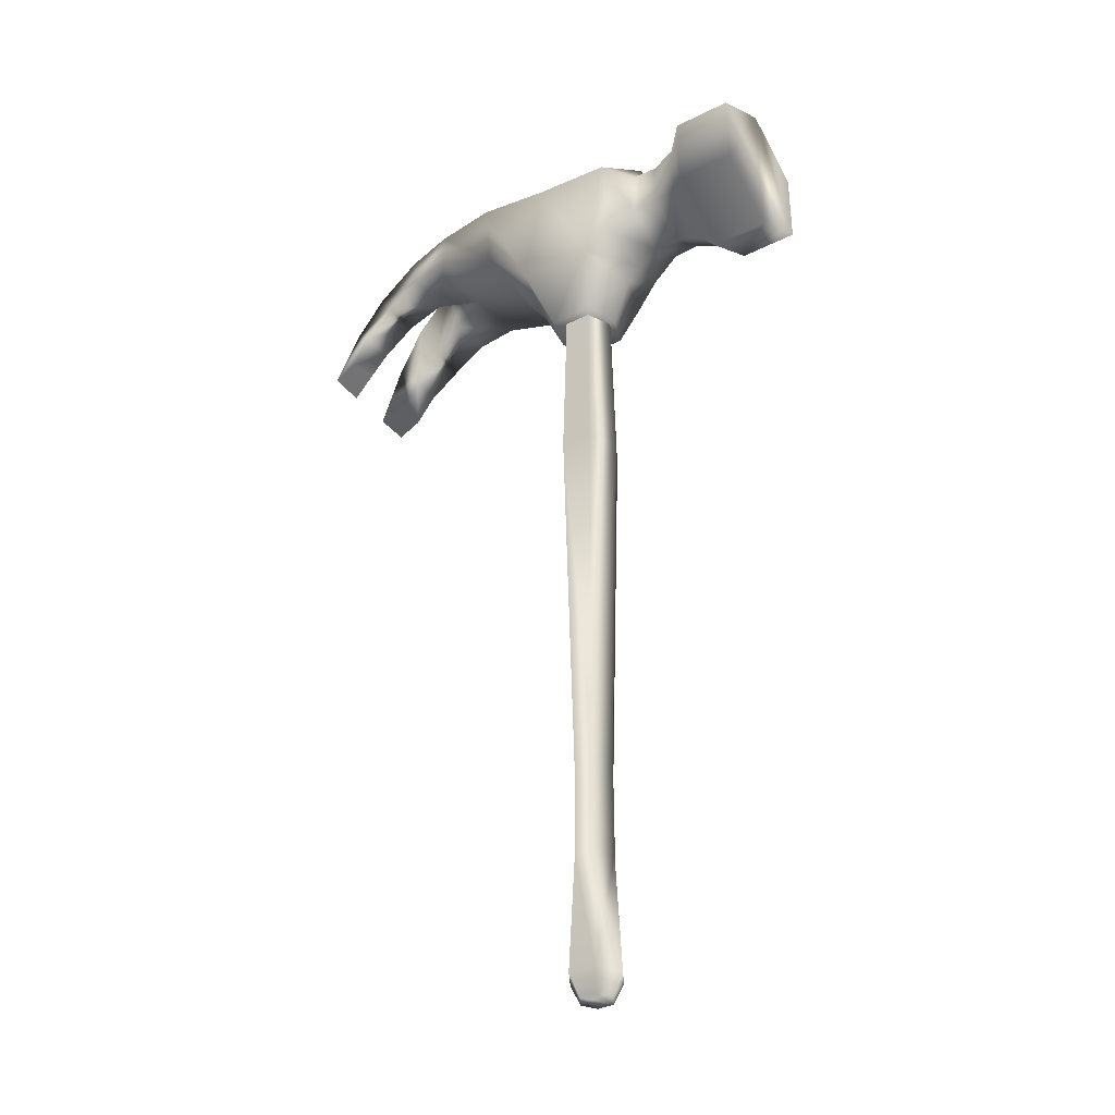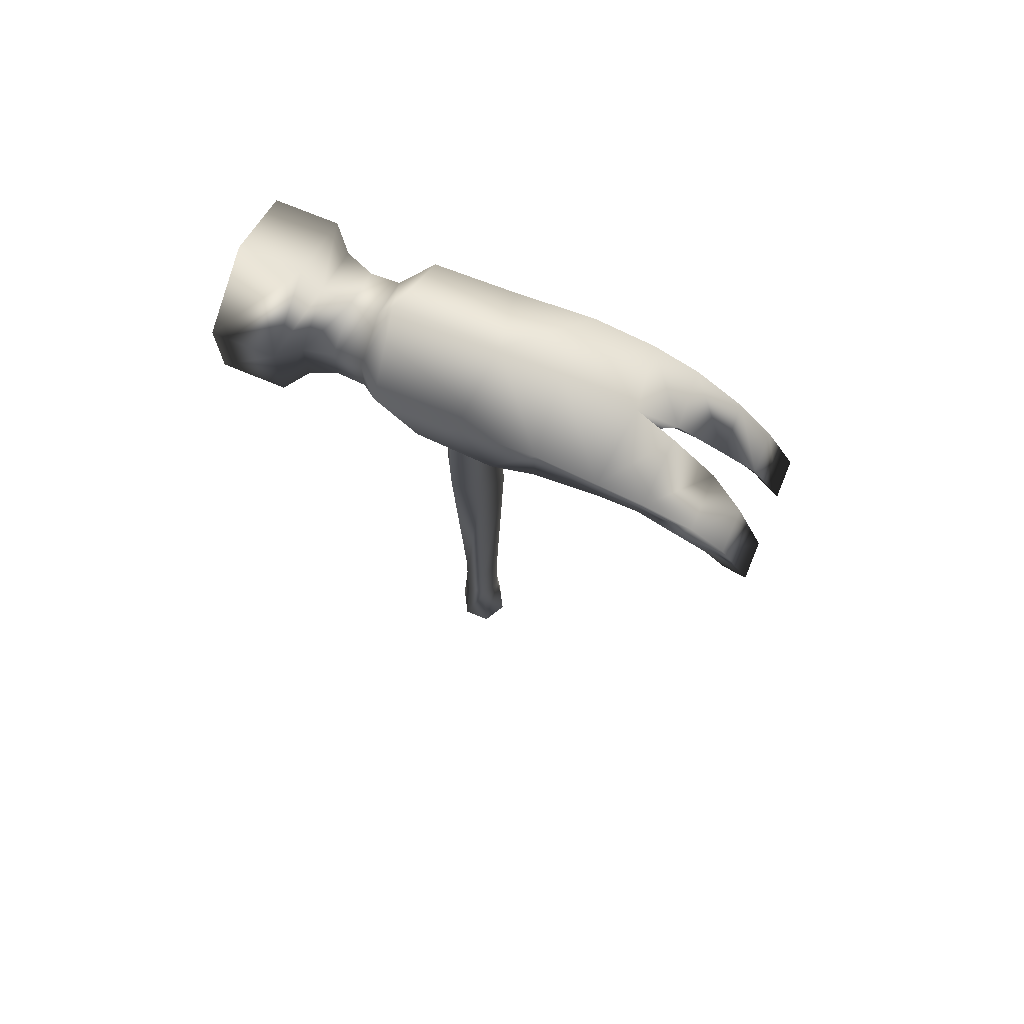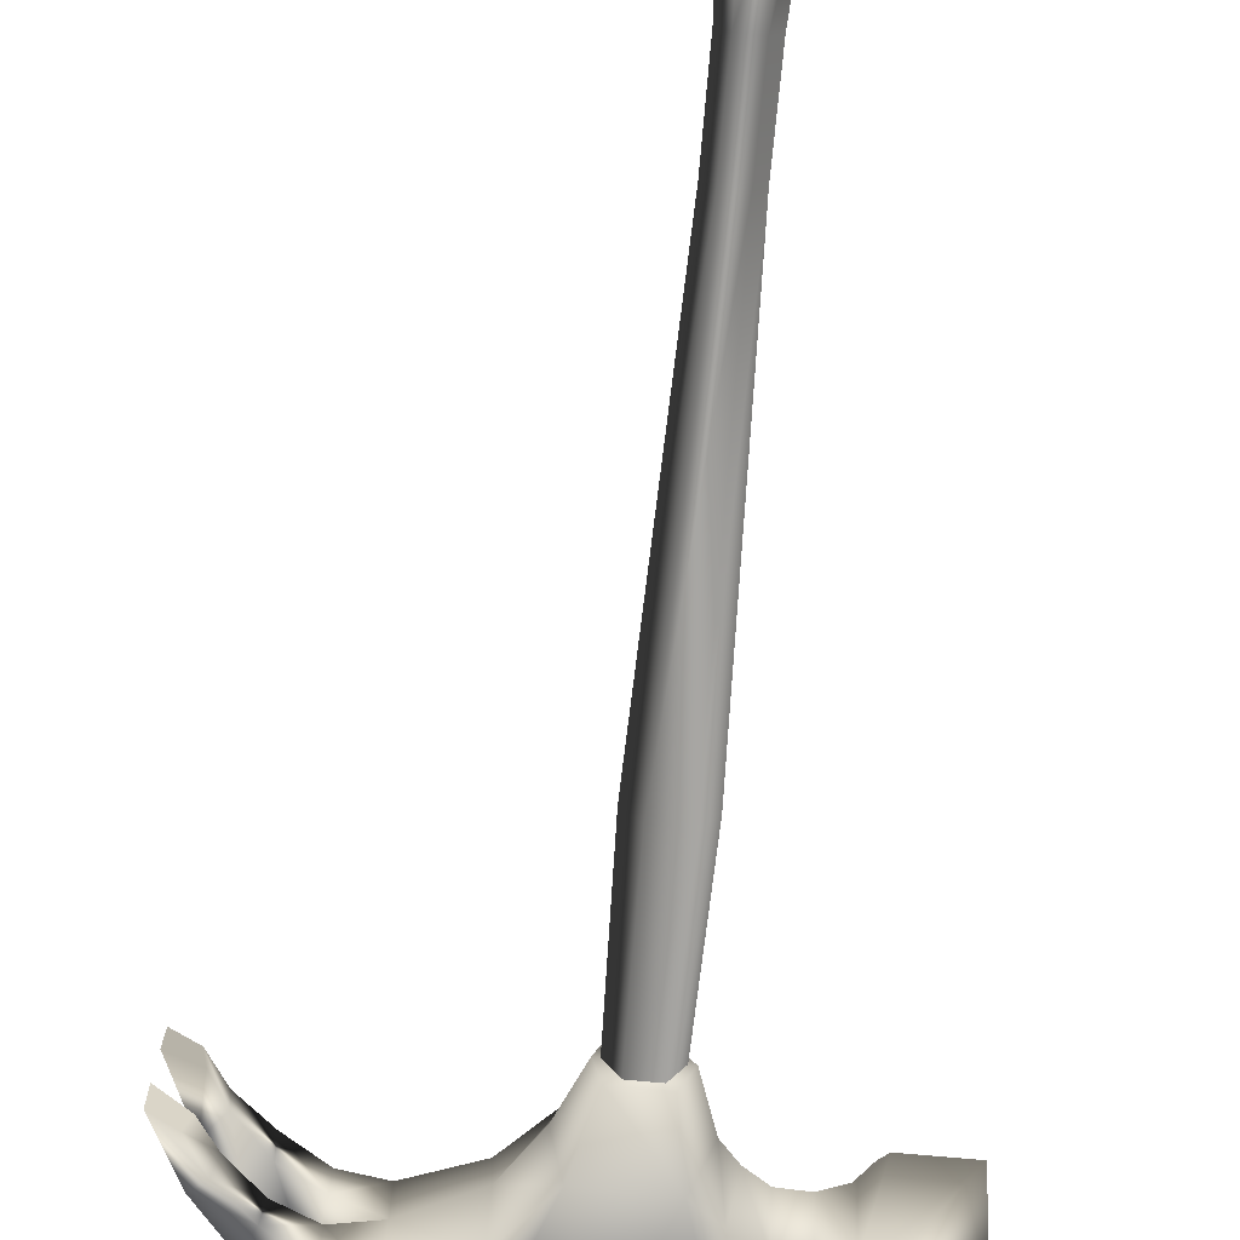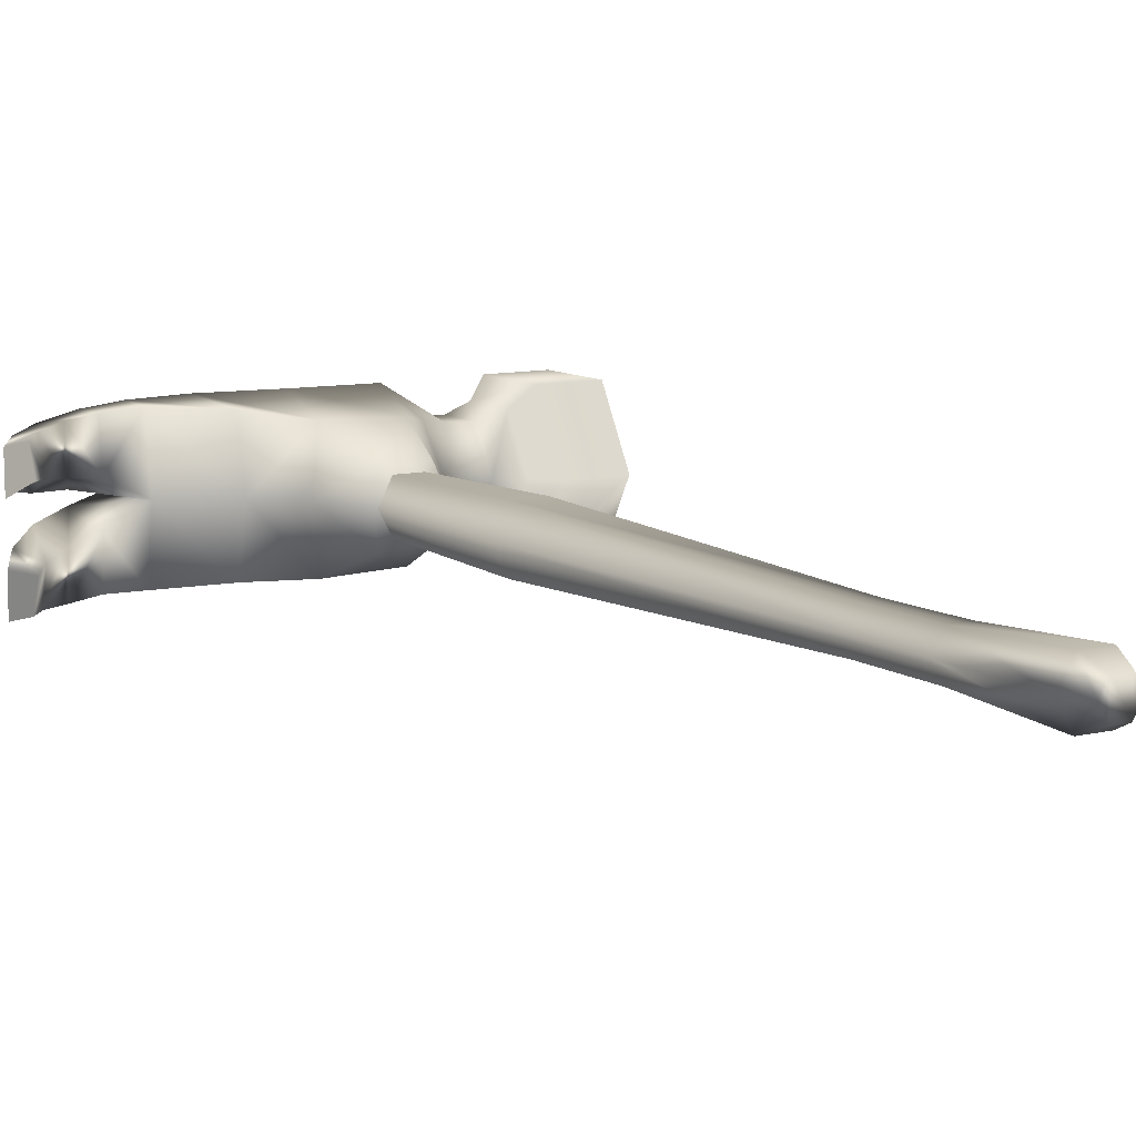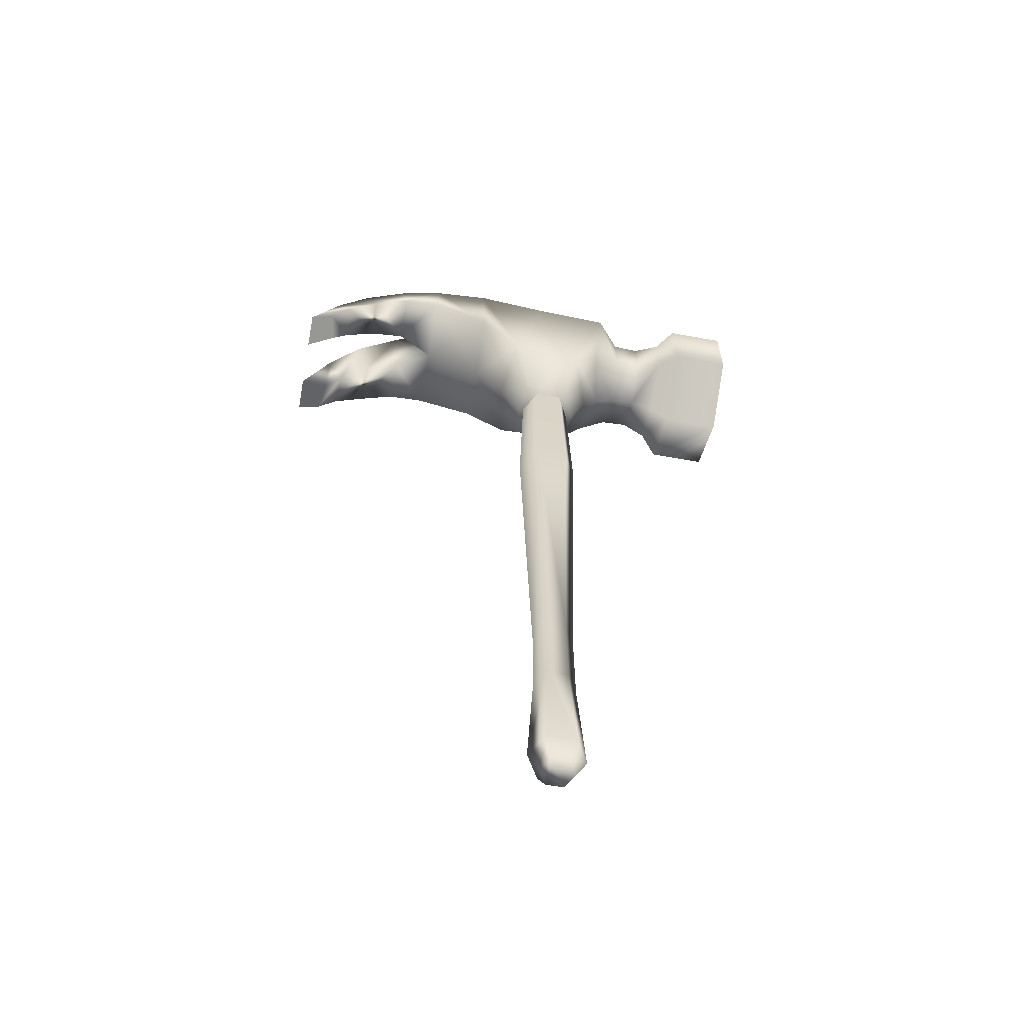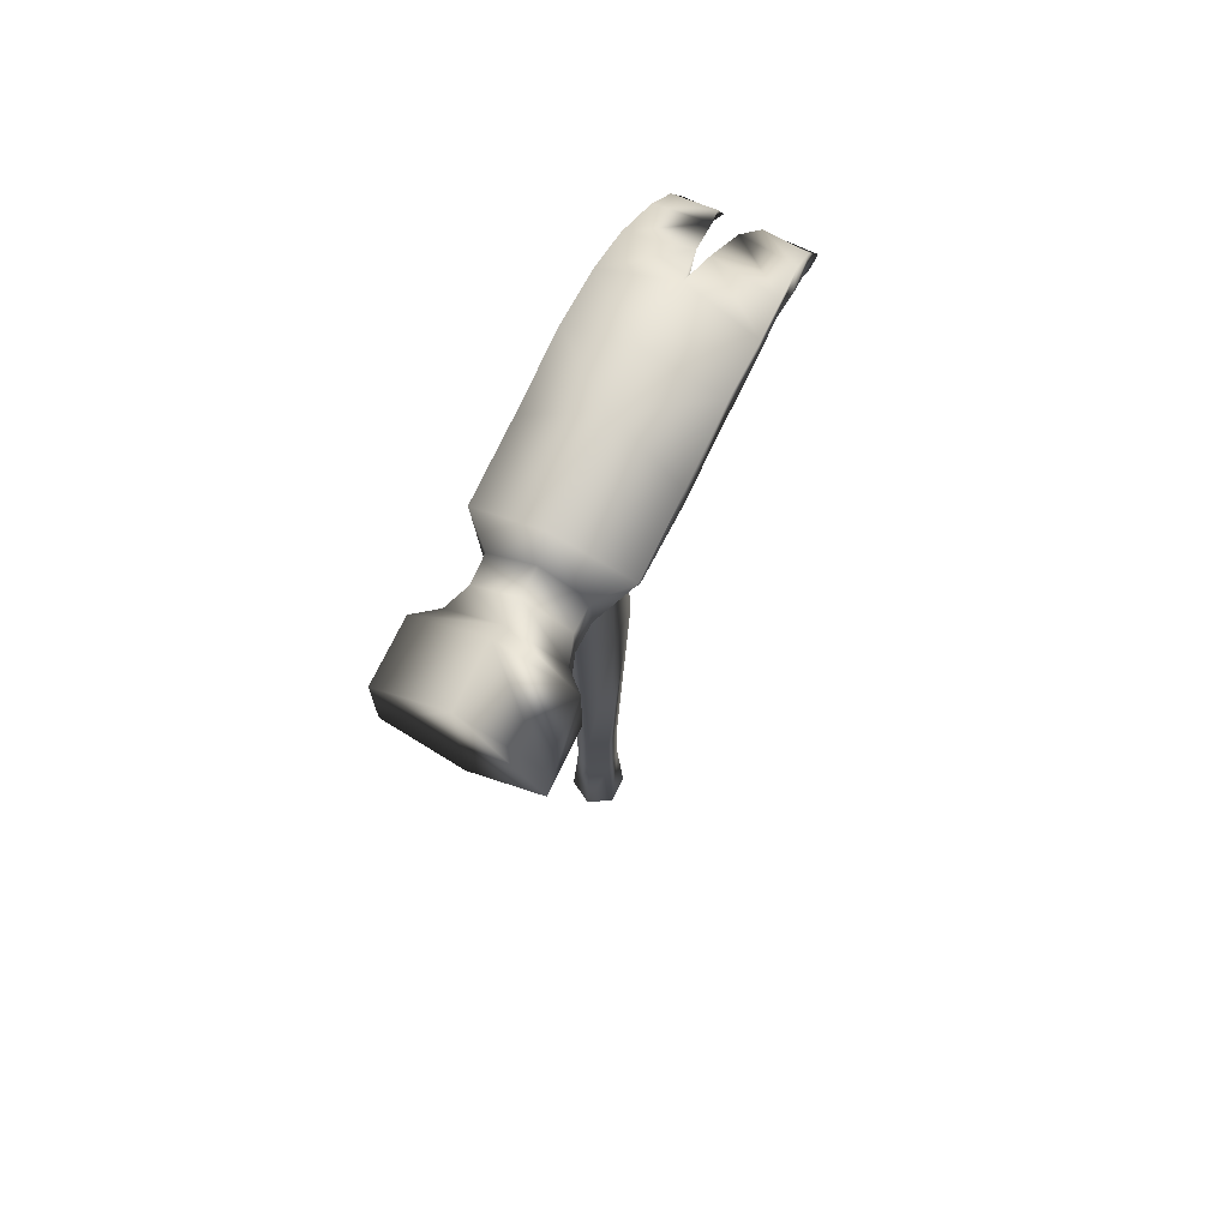
<metadata>
{"format":"obj","ext":"obj","renderer":"f3d","projection":"perspective","resolution":1024,"background":"white","views":[{"elev":-36.0,"azim":-146.7,"up":"+Z"},{"elev":73.8,"azim":22.4,"up":"+Z"},{"elev":-72.2,"azim":174.8,"up":"+Y"},{"elev":9.9,"azim":148.4,"up":"+Y"},{"elev":-63.1,"azim":169.5,"up":"+Z"},{"elev":71.7,"azim":-64.3,"up":"+Z"}]}
</metadata>
<code>
g hammer_novelty_001
v 0.4435 0.05177 1.08
v 0.4727 0.05825 1.035
v 0.4814 0.107 1.033
v 0.4486 0.1105 1.083
v 0.3909 0.0431 1.134
v 0.3937 0.115 1.131
v 0.329 0.036 1.164
v 0.3288 0.1156 1.172
v 0.2608 0.1186 1.184
v 0.2594 -8.014e-10 1.17
v 0.1511 -8.354e-10 1.119
v 0.153 0.1122 1.141
v 0.07615 0.1024 1.062
v 0.09607 -9.094e-10 1.041
v 0.04332 0.05554 0.9637
v 0.05728 -7.681e-10 0.957
v 0.04332 -0.05554 0.9637
v 0.07615 -0.1024 1.062
v 0.153 -0.1122 1.141
v 0.2608 -0.1186 1.184
v 0.329 -0.036 1.164
v 0.3288 -0.1156 1.172
v 0.3937 -0.115 1.131
v 0.3909 -0.0431 1.134
v 0.4486 -0.1105 1.083
v 0.4435 -0.05177 1.08
v 0.4814 -0.107 1.033
v 0.4727 -0.05825 1.035
v -0.3803 -8.693e-10 1.32
v -0.3803 -0.1209 1.25
v -0.3803 -0.1209 1.11
v -0.3803 -8.693e-10 1.041
v -0.3803 0.1209 1.11
v -0.3803 0.1209 1.25
v -0.02752 0.04767 0.6681
v 0.02162 0.03744 1.099
v -0.02162 0.03744 1.099
v -0.04324 7.923e-09 1.099
v -0.05504 1.001e-08 0.6681
v -0.02162 -0.03744 1.099
v -0.02752 -0.04767 0.6681
v 0.02162 -0.03744 1.099
v 0.02752 -0.04767 0.6681
v 0.04324 1.481e-09 1.099
v 0.05504 1.811e-09 0.6681
v 0.02752 0.04767 0.6681
v -0.01768 0.03062 -0.0003415
v -0.03535 7.265e-09 -0.0003415
v -0.01768 -0.03062 -0.0003415
v 0.01768 -0.03062 -0.0003415
v 0.03535 1.997e-09 -0.0003415
v 0.01768 0.03062 -0.0003415
v -0.01803 0.03124 -0.1538
v -0.03607 7.765e-09 -0.1538
v -0.01803 -0.03124 -0.1538
v 0.01803 -0.03124 -0.1538
v 0.03607 2.391e-09 -0.1538
v 0.01803 0.03124 -0.1538
v -0.02376 0.04116 -0.3574
v -0.04752 9.356e-09 -0.3574
v -0.02376 -0.04116 -0.3574
v 0.02376 -0.04116 -0.3574
v 0.04752 2.275e-09 -0.3574
v 0.02376 0.04116 -0.3574
v -0.01457 0.02524 -0.3941
v -0.02915 7.166e-09 -0.3941
v -0.01457 -0.02524 -0.3941
v 0.01457 0.02524 -0.3941
v 0.01457 -0.02524 -0.3941
v 0.02915 2.823e-09 -0.3941
v -0.2759 -8.693e-10 1.32
v -0.3803 -8.693e-10 1.32
v -0.3803 0.1209 1.25
v -0.3803 -0.1209 1.25
v -0.2759 0.1209 1.25
v -0.2759 -0.1209 1.25
v -0.3803 0.1209 1.11
v -0.3803 -0.1209 1.11
v -0.2759 0.1209 1.11
v -0.2759 -0.1209 1.11
v -0.3803 -8.693e-10 1.041
v -0.2759 -8.693e-10 1.041
v -0.2438 0.08829 1.129
v -0.2759 0.1209 1.11
v -0.2438 0.08829 1.231
v -0.2759 0.1209 1.25
v -0.2438 -8.693e-10 1.282
v -0.2759 -8.693e-10 1.32
v -0.2759 -0.1209 1.25
v -0.2438 -0.08829 1.231
v -0.2759 -0.1209 1.11
v -0.2438 -0.08829 1.129
v -0.2438 -8.693e-10 1.078
v -0.1986 -7.81e-10 1.095
v -0.1986 0.07342 1.138
v -0.1986 0.07342 1.223
v -0.1986 -7.81e-10 1.265
v -0.1986 -0.07342 1.138
v -0.1517 0.07516 1.137
v -0.1986 -0.07342 1.223
v -0.1517 -8.693e-10 1.093
v -0.1517 -0.07516 1.137
v -0.1517 -0.07516 1.224
v -0.1517 -8.693e-10 1.267
v -0.1517 0.07516 1.224
v -0.1006 0.08467 1.105
v -0.1517 -8.693e-10 1.093
v -0.1162 -8.693e-10 1.071
v -0.0539 0.09853 1.066
v -0.1517 -0.07516 1.137
v -0.1087 0.1209 1.236
v -0.1517 0.07516 1.224
v -0.1239 -8.693e-10 1.323
v -0.1517 -8.693e-10 1.267
v -0.1517 -0.07516 1.224
v -0.1087 -0.1209 1.236
v -0.1006 -0.08467 1.105
v -0.08786 -9.094e-10 1.041
v -0.0539 -0.09853 1.066
v 0.02721 0.1209 1.246
v 0.02721 -0.1209 1.246
v 0.05135 -8.693e-10 1.321
v 0.07615 0.1024 1.062
v 0.1588 0.1209 1.264
v 0.04332 0.05554 0.9637
v 0.153 0.1122 1.141
v 0.259 0.1209 1.245
v 0.2608 0.1186 1.184
v 0.3288 0.1156 1.172
v -0.03503 0.05554 0.9641
v 0.05728 -7.681e-10 0.957
v 0.1508 0.0006798 1.315
v 0.1588 -0.1209 1.264
v -0.05778 -7.681e-10 0.9569
v -0.03503 -0.05554 0.9641
v 0.04332 -0.05554 0.9637
v 0.07615 -0.1024 1.062
v 0.153 -0.1122 1.141
v 0.2608 -0.1186 1.184
v 0.259 -0.1209 1.245
v 0.3288 -0.1156 1.172
v 0.2751 0.0001163 1.283
v 0.3354 -0.1169 1.219
v 0.3416 -0.01034 1.247
v 0.4161 -0.1095 1.168
v 0.3937 -0.115 1.131
v 0.4172 -0.01986 1.183
v 0.4729 -0.1057 1.104
v 0.4486 -0.1105 1.083
v 0.4746 -0.0344 1.111
v 0.5221 -0.1059 1.012
v 0.4814 -0.107 1.033
v 0.5224 -0.0432 1.01
v 0.4727 -0.05825 1.035
v 0.4435 -0.05177 1.08
v 0.3909 -0.0431 1.134
v 0.329 -0.036 1.164
v 0.2594 -8.014e-10 1.17
v 0.3416 0.01034 1.247
v 0.329 0.036 1.164
v 0.3909 0.0431 1.134
v 0.3354 0.1169 1.219
v 0.4172 0.01986 1.183
v 0.4435 0.05177 1.08
v 0.4161 0.1095 1.168
v 0.3937 0.115 1.131
v 0.4746 0.0344 1.111
v 0.4727 0.05825 1.035
v 0.4729 0.1057 1.104
v 0.4486 0.1105 1.083
v 0.5224 0.0432 1.01
v 0.4814 0.107 1.033
v 0.5221 0.1059 1.012
g hammer_novelty_001_0
f 3 2 1
f 4 3 1
f 4 1 5
f 6 4 5
f 6 5 7
f 8 6 7
f 9 8 7
f 10 9 7
f 9 10 11
f 12 9 11
f 12 11 13
f 11 14 13
f 13 14 15
f 14 16 15
f 17 16 14
f 18 17 14
f 18 14 11
f 19 18 11
f 11 10 19
f 10 20 19
f 10 21 20
f 21 22 20
f 23 22 21
f 24 23 21
f 25 23 24
f 26 25 24
f 27 25 26
f 28 27 26
f 31 30 29
f 29 32 31
f 29 33 32
f 29 34 33
f 37 36 35
f 38 37 35
f 39 38 35
f 40 38 39
f 41 40 39
f 42 40 41
f 43 42 41
f 44 42 43
f 36 44 45
f 45 44 43
f 36 46 35
f 46 36 45
f 39 35 47
f 35 46 47
f 41 39 48
f 48 39 47
f 43 41 49
f 49 41 48
f 45 43 50
f 50 43 49
f 46 45 51
f 51 45 50
f 46 52 47
f 52 46 51
f 48 47 53
f 47 52 53
f 49 48 54
f 54 48 53
f 50 49 55
f 55 49 54
f 51 50 56
f 56 50 55
f 52 51 57
f 57 51 56
f 52 58 53
f 58 52 57
f 54 53 59
f 53 58 59
f 55 54 60
f 60 54 59
f 56 55 61
f 61 55 60
f 57 56 62
f 62 56 61
f 58 57 63
f 63 57 62
f 58 64 59
f 64 58 63
f 60 59 65
f 61 60 66
f 66 60 65
f 67 61 66
f 62 61 67
f 67 66 65
f 65 59 68
f 59 64 68
f 67 65 68
f 69 62 67
f 63 62 69
f 69 67 68
f 64 63 70
f 68 64 70
f 70 63 69
f 68 70 69
f 73 72 71
f 72 74 71
f 75 73 71
f 74 76 71
f 77 73 75
f 74 78 76
f 79 77 75
f 78 80 76
f 81 77 79
f 78 81 80
f 82 81 79
f 81 82 80
f 82 84 83
f 83 84 85
f 84 86 85
f 85 86 87
f 86 88 87
f 88 89 87
f 89 90 87
f 89 91 90
f 91 82 92
f 91 92 90
f 93 82 83
f 82 93 92
f 94 93 83
f 92 93 94
f 95 83 85
f 95 94 83
f 96 85 87
f 96 95 85
f 87 90 97
f 97 96 87
f 90 92 98
f 98 92 94
f 95 99 94
f 99 95 96
f 90 100 97
f 100 90 98
f 98 94 101
f 99 101 94
f 102 98 101
f 100 98 102
f 103 100 102
f 100 103 104
f 97 100 104
f 97 104 96
f 104 105 96
f 105 99 96
f 107 99 106
f 108 107 106
f 106 109 108
f 110 107 108
f 106 99 111
f 111 109 106
f 99 112 111
f 111 112 113
f 112 114 113
f 114 115 113
f 115 110 116
f 115 116 113
f 117 110 108
f 110 117 116
f 108 118 117
f 109 118 108
f 117 119 116
f 118 119 117
f 109 111 120
f 120 111 113
f 113 116 121
f 121 116 119
f 122 120 113
f 122 113 121
f 123 109 120
f 120 124 123
f 120 122 124
f 123 125 109
f 126 123 124
f 124 127 126
f 127 128 126
f 128 127 129
f 125 130 109
f 109 130 118
f 125 131 130
f 122 132 124
f 124 132 127
f 121 133 122
f 133 132 122
f 130 134 118
f 131 134 130
f 134 135 118
f 135 134 131
f 136 135 131
f 135 119 118
f 135 136 119
f 136 137 119
f 137 121 119
f 137 133 121
f 133 137 138
f 138 139 133
f 139 140 133
f 133 140 132
f 139 141 140
f 140 142 132
f 132 142 127
f 141 143 140
f 144 142 140
f 143 144 140
f 145 143 141
f 146 145 141
f 147 144 143
f 145 147 143
f 148 145 146
f 149 148 146
f 150 147 145
f 148 150 145
f 151 148 149
f 152 151 149
f 151 153 148
f 153 151 152
f 153 150 148
f 154 153 152
f 150 153 154
f 155 150 154
f 147 150 155
f 156 147 155
f 144 147 156
f 157 144 156
f 157 158 144
f 158 142 144
f 159 142 158
f 160 159 158
f 142 159 127
f 159 160 161
f 159 162 127
f 127 162 129
f 163 159 161
f 159 163 162
f 163 161 164
f 162 165 129
f 163 165 162
f 165 166 129
f 167 163 164
f 163 167 165
f 167 164 168
f 165 169 166
f 167 169 165
f 169 170 166
f 171 167 168
f 167 171 169
f 171 168 172
f 173 172 170
f 169 173 170
f 173 171 172
f 171 173 169

</code>
